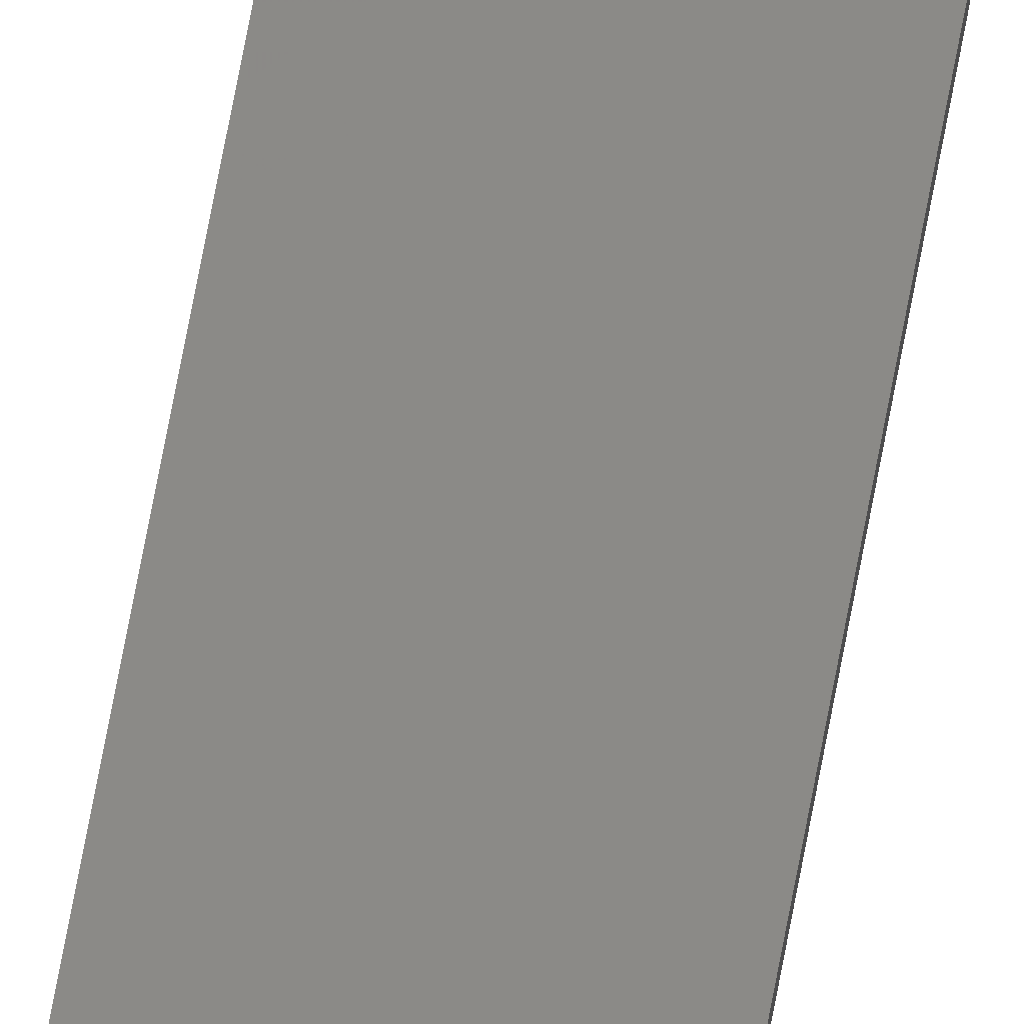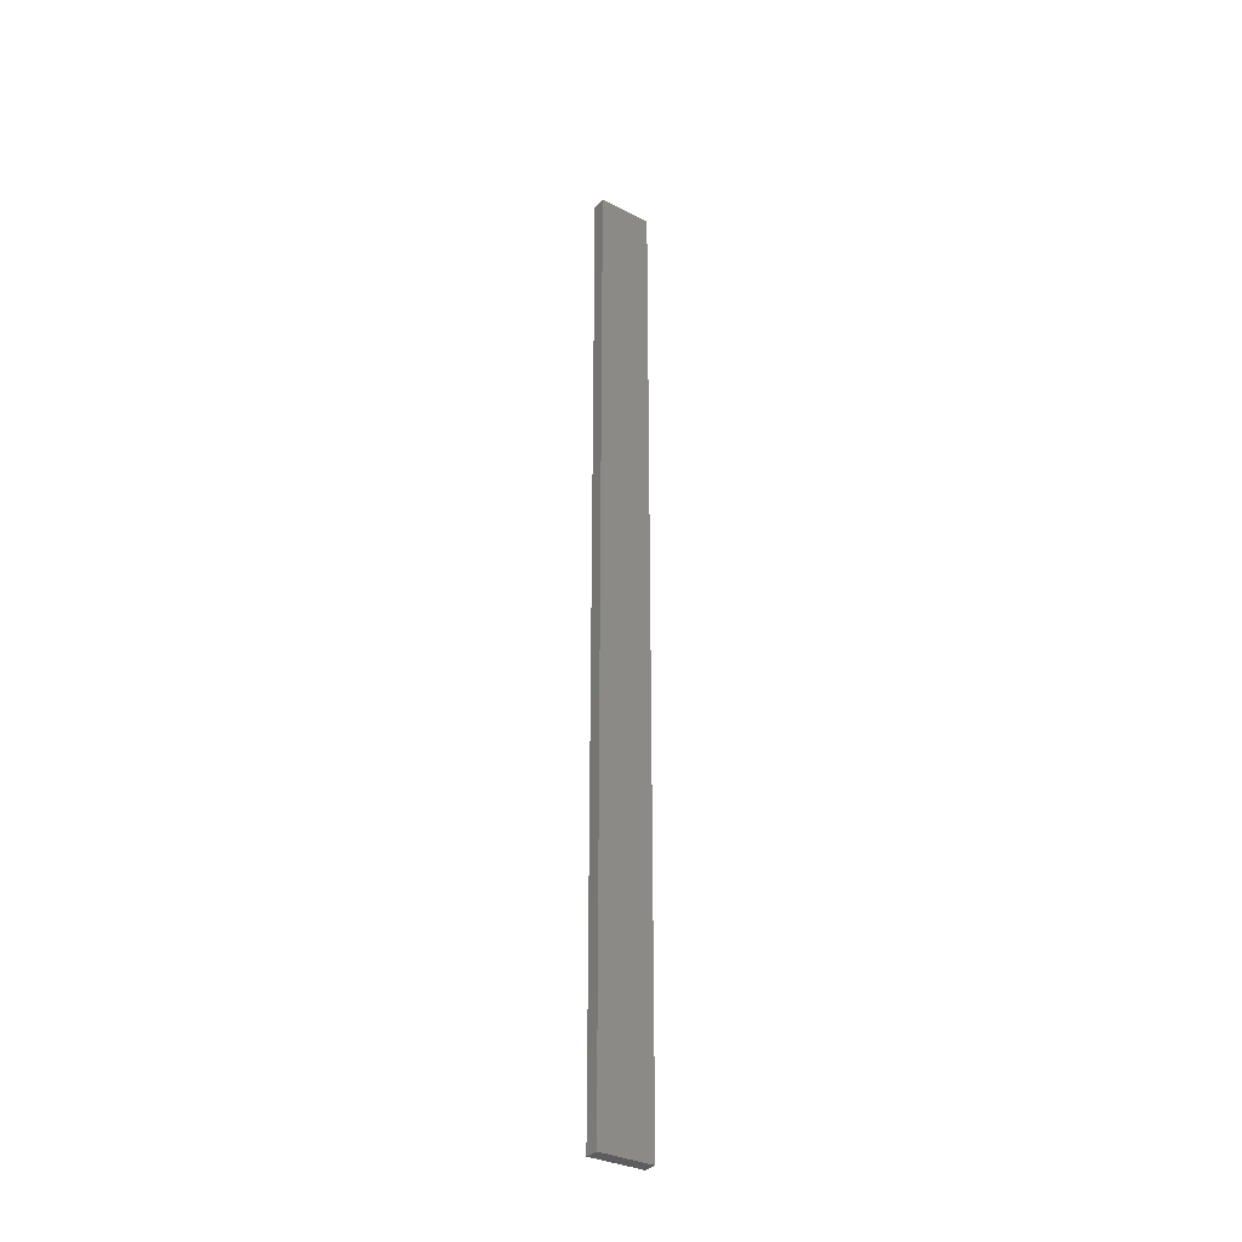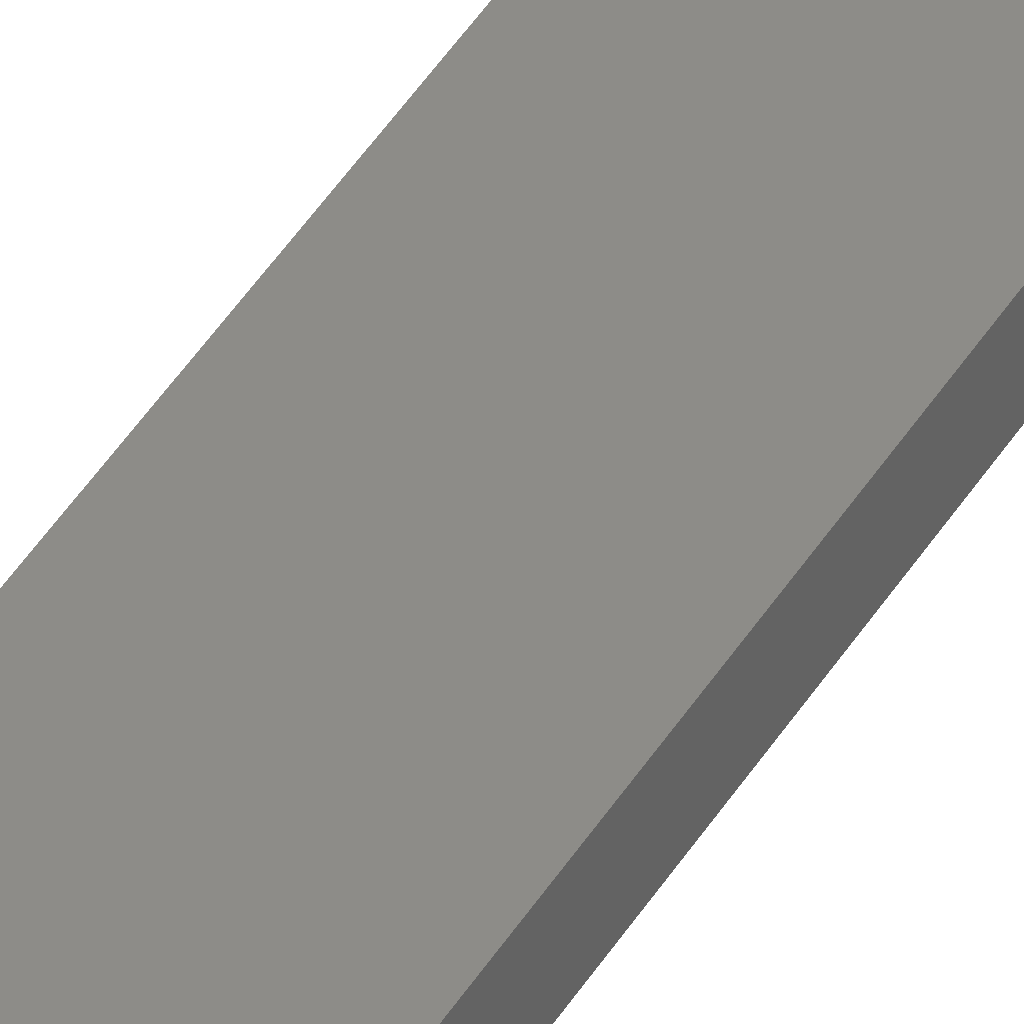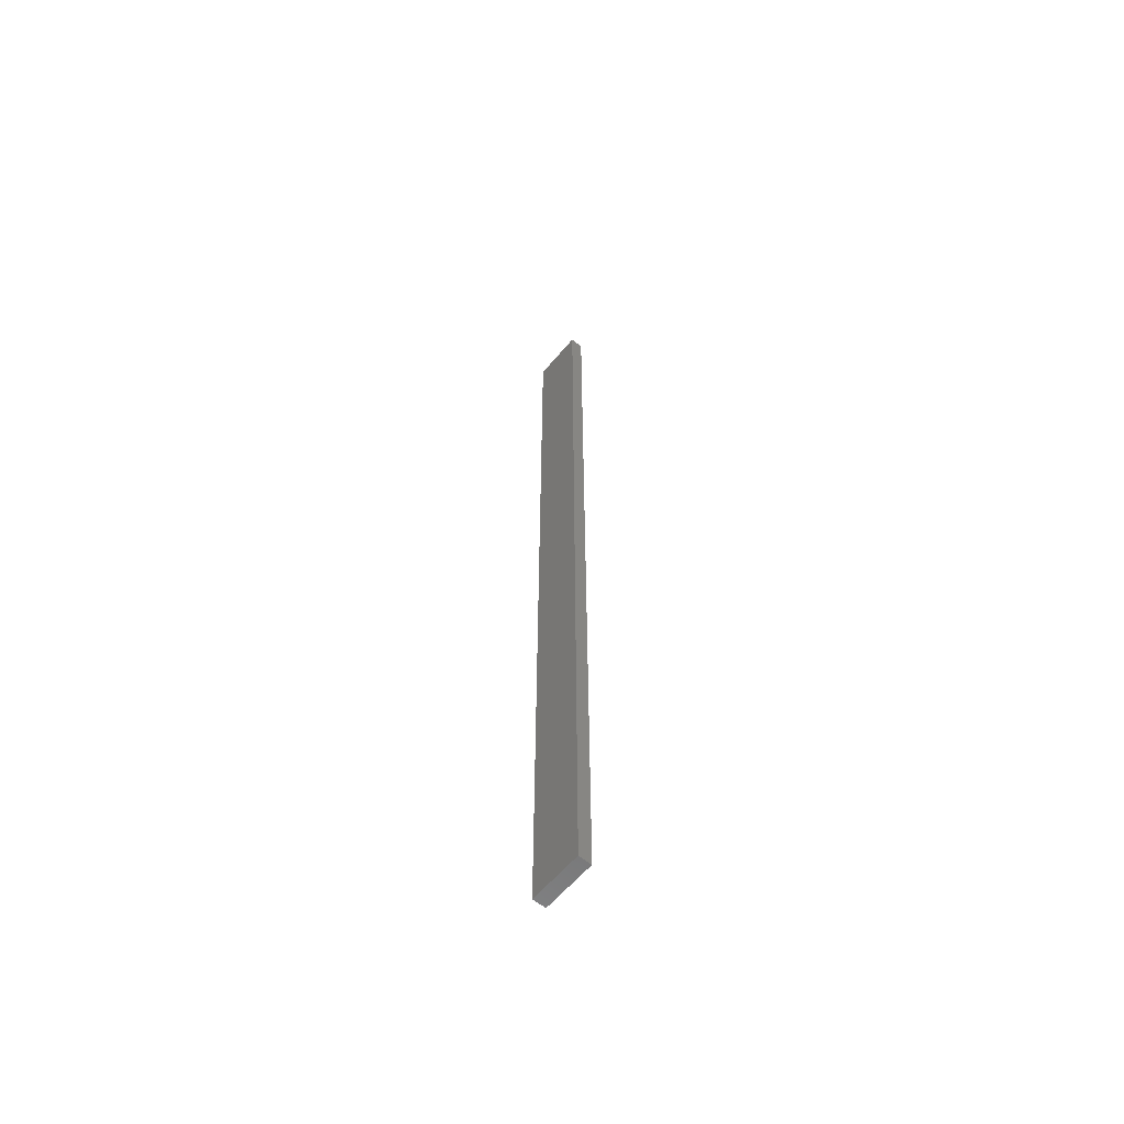
<metadata>
{"format":"stl","ext":"stl","renderer":"f3d","projection":"perspective","resolution":1024,"background":"white","views":[{"elev":79.8,"azim":-169.0,"up":"+Y"},{"elev":-33.1,"azim":144.9,"up":"+Z"},{"elev":36.1,"azim":25.5,"up":"+Y"},{"elev":-60.3,"azim":50.3,"up":"+Z"}]}
</metadata>
<code>
# stl→obj: 16 verts, 28 faces
v 0.4446 -4.351 349.3
v 0.3779 -4.351 349.3
v 0.3779 -4.351 345.7
v 0.4446 -4.351 345.7
v 0.5112 -4.351 349.3
v 0.5112 -4.351 345.7
v 0.5779 -4.351 349.3
v 0.5779 -4.351 345.7
v 0.5778 -4.301 345.7
v 0.5778 -4.301 349.3
v 0.3779 -4.301 345.7
v 0.3779 -4.301 349.3
v 0.4445 -4.301 345.7
v 0.4445 -4.301 349.3
v 0.5112 -4.301 349.3
v 0.5112 -4.301 345.7
f 1 2 3
f 1 3 4
f 5 4 6
f 5 1 4
f 7 6 8
f 7 5 6
f 7 9 10
f 8 9 7
f 11 12 13
f 12 14 13
f 13 15 16
f 14 15 13
f 16 10 9
f 15 10 16
f 12 3 2
f 11 3 12
f 16 9 8
f 6 16 8
f 4 13 16
f 4 16 6
f 3 11 13
f 3 13 4
f 10 15 7
f 15 5 7
f 14 1 15
f 15 1 5
f 12 2 14
f 14 2 1

</code>
